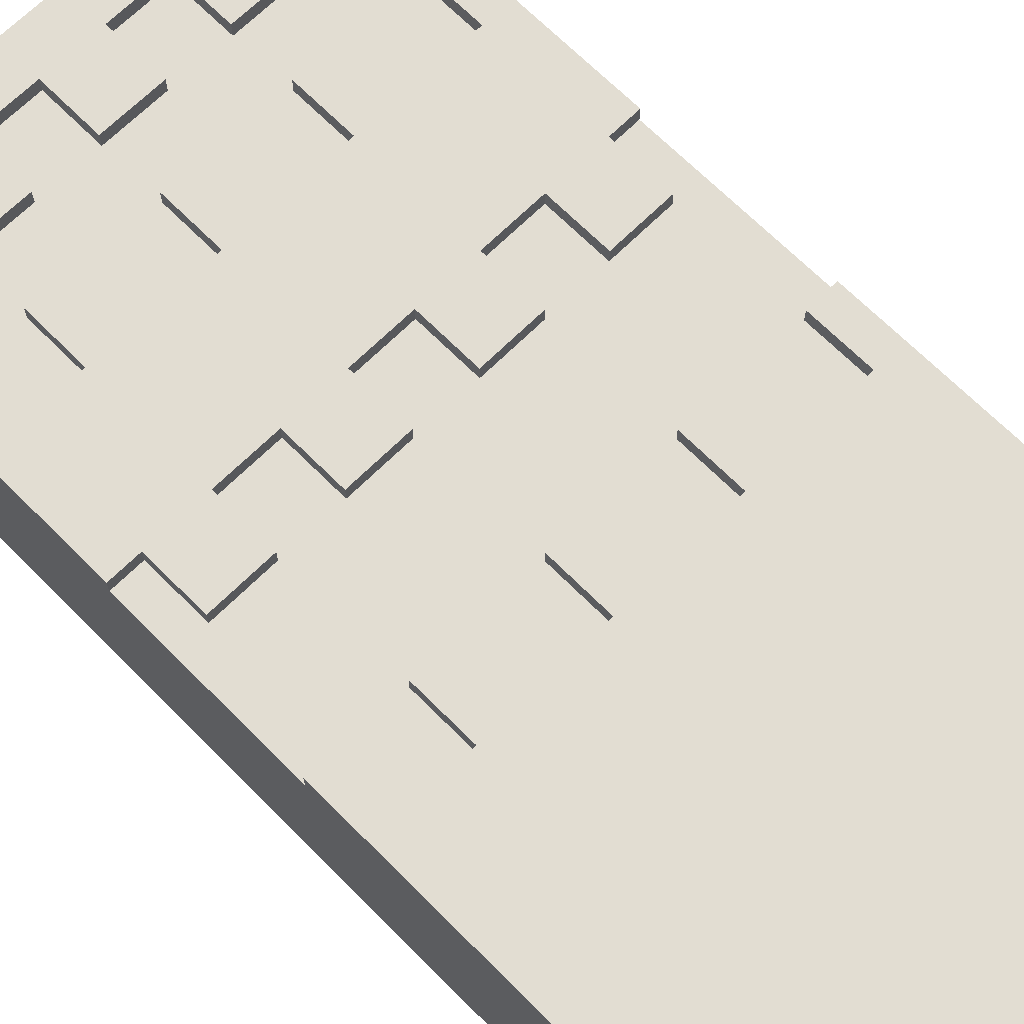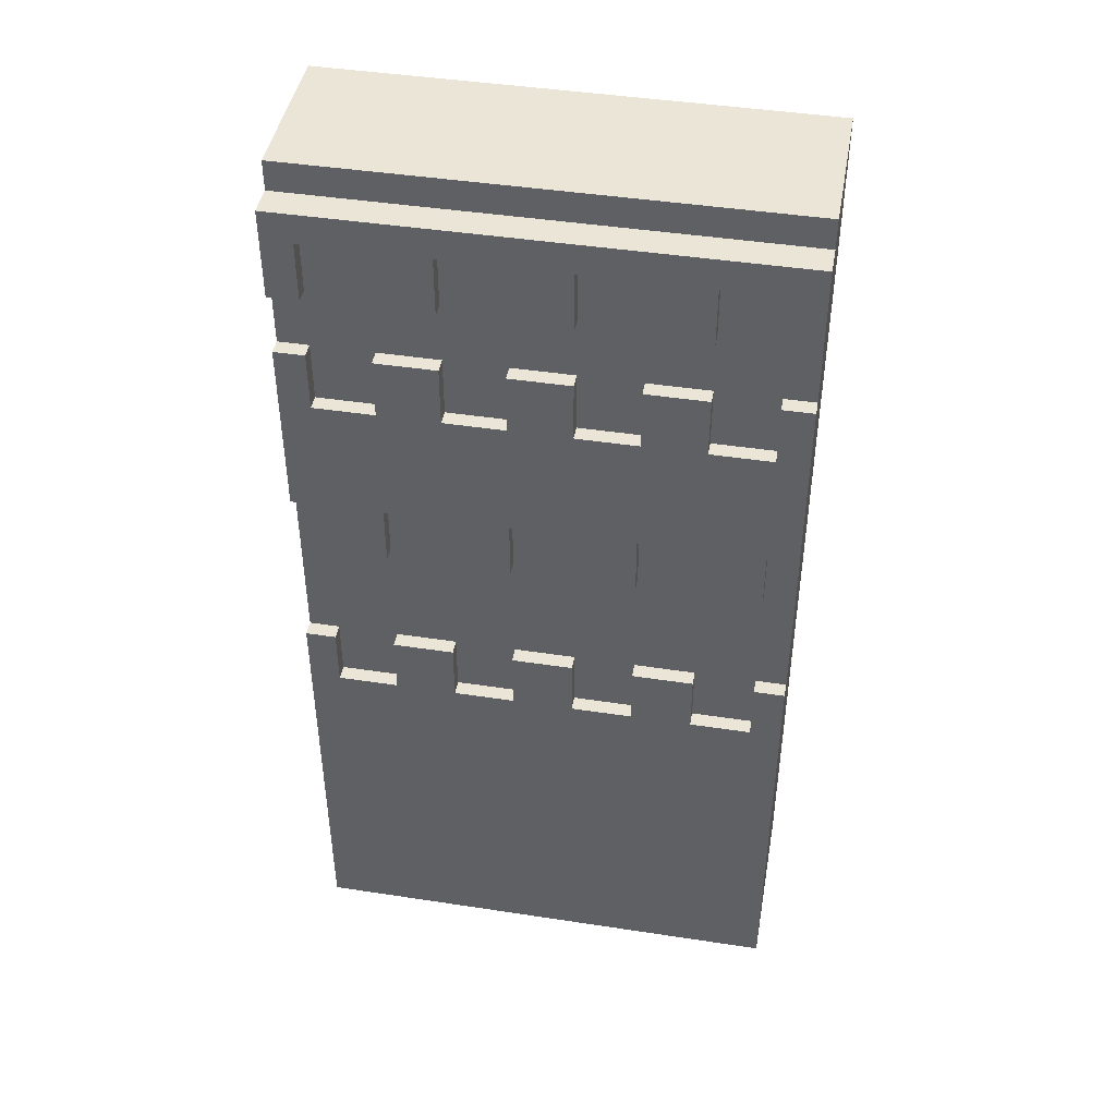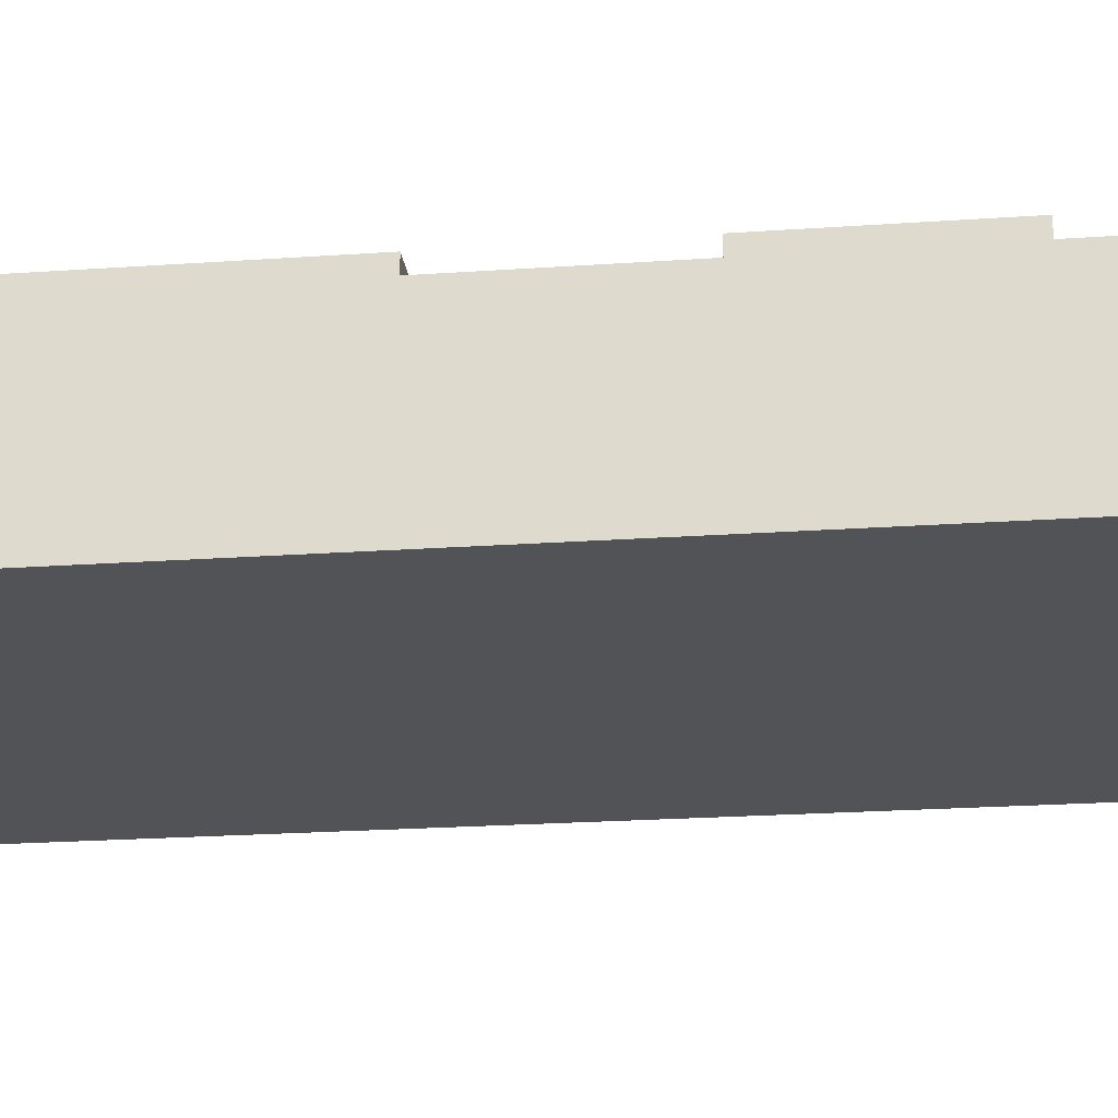
<metadata>
{"format":"obj","ext":"obj","renderer":"f3d","projection":"perspective","resolution":1024,"background":"white","views":[{"elev":68.2,"azim":-44.8,"up":"+Z"},{"elev":44.4,"azim":10.1,"up":"+Y"},{"elev":-22.4,"azim":96.9,"up":"+Z"}]}
</metadata>
<code>
g Natural_Cliff_Top
v 0 0.4 1.2
v 0 -2e-06 -0
v 0 -2e-06 1.2
v 0 0.4 0
v 0 1.6 1.2
v 0 1.6 0
v 0 2.8 1.2
v 0 2.8 1.1
v 0 2.8 0
v 0 4 1.1
v 0 4 1e-06
v 0 5.2 1.2
v 0 4 1.2
v 0 5.2 1.1
v 0 5.2 1e-06
v 0 5.6 1.1
v 0 5.6 0.6
v 0 6 0.6
v 0 5.6 1.2
v 0 6 1e-06
v 0 6.2 1.2
v 0 6.2 1
v 0 6.4 1
v 0 6.4 1e-06
v 0.2 4 1.2
v 0.2 3.6 1.1
v 0.2 3.6 1.2
v 0.2 4 1.1
v 0.6 2.8 1.2
v 0.6 2.4 1.1
v 0.6 2.4 1.2
v 0.6 2.8 1.1
v 0.6 5.2 1.2
v 0.6 4.8 1.1
v 0.6 4.8 1.2
v 0.6 5.2 1.1
v 0.6 6 1.2
v 0.6 5.6 1.1
v 0.6 5.6 1.2
v 0.6 6 1.1
v 1 4 1.2
v 1 3.6 1.1
v 1 3.6 1.2
v 1 4 1.1
v 1.4 2.8 1.2
v 1.4 2.4 1.1
v 1.4 2.4 1.2
v 1.4 2.8 1.1
v 1.4 5.2 1.2
v 1.4 4.8 1.1
v 1.4 4.8 1.2
v 1.4 5.2 1.1
v 1.4 6 1.2
v 1.4 5.6 1.1
v 1.4 5.6 1.2
v 1.4 6 1.1
v 1.8 4 1.2
v 1.8 3.6 1.1
v 1.8 3.6 1.2
v 1.8 4 1.1
v 2.2 2.8 1.2
v 2.2 2.4 1.1
v 2.2 2.4 1.2
v 2.2 2.8 1.1
v 2.2 5.2 1.2
v 2.2 4.8 1.1
v 2.2 4.8 1.2
v 2.2 5.2 1.1
v 2.2 6 1.2
v 2.2 5.6 1.1
v 2.2 5.6 1.2
v 2.2 6 1.1
v 2.6 4 1.2
v 2.6 3.6 1.1
v 2.6 3.6 1.2
v 2.6 4 1.1
v 3 2.8 1.2
v 3 2.4 1.1
v 3 2.4 1.2
v 3 2.8 1.1
v 3 5.2 1.2
v 3 4.8 1.1
v 3 4.8 1.2
v 3 5.2 1.1
v 3 6 1.2
v 3 5.6 1.1
v 3 5.6 1.2
v 3 6 1.1
v 0.2 2.4 1.2
v 0.2 2.4 1.1
v 0.2 2.8 1.2
v 0.2 2.8 1.1
v 0.2 4.8 1.2
v 0.2 4.8 1.1
v 0.2 5.2 1.2
v 0.2 5.2 1.1
v 0.2 5.6 1.2
v 0.2 5.6 1.1
v 0.2 6 1.2
v 0.2 6 1.1
v 0.6 3.6 1.2
v 0.6 3.6 1.1
v 0.6 4 1.2
v 0.6 4 1.1
v 1 2.4 1.2
v 1 2.4 1.1
v 1 2.8 1.2
v 1 2.8 1.1
v 1 4.8 1.2
v 1 4.8 1.1
v 1 5.2 1.2
v 1 5.2 1.1
v 1 5.6 1.2
v 1 5.6 1.1
v 1 6 1.2
v 1 6 1.1
v 1.4 3.6 1.2
v 1.4 3.6 1.1
v 1.4 4 1.2
v 1.4 4 1.1
v 1.8 2.4 1.2
v 1.8 2.4 1.1
v 1.8 2.8 1.2
v 1.8 2.8 1.1
v 1.8 4.8 1.2
v 1.8 4.8 1.1
v 1.8 5.2 1.2
v 1.8 5.2 1.1
v 1.8 5.6 1.2
v 1.8 5.6 1.1
v 1.8 6 1.2
v 1.8 6 1.1
v 2.2 3.6 1.2
v 2.2 3.6 1.1
v 2.2 4 1.2
v 2.2 4 1.1
v 2.6 2.4 1.2
v 2.6 2.4 1.1
v 2.6 2.8 1.2
v 2.6 2.8 1.1
v 2.6 4.8 1.2
v 2.6 4.8 1.1
v 2.6 5.2 1.2
v 2.6 5.2 1.1
v 2.6 5.6 1.2
v 2.6 5.6 1.1
v 2.6 6 1.2
v 2.6 6 1.1
v 3 3.6 1.2
v 3 3.6 1.1
v 3 4 1.2
v 3 4 1.1
v 3.2 -2e-06 1.2
v 3.2 -2e-06 -0
v 3.2 0.4 1.2
v 3.2 0.4 0
v 3.2 1.6 1.2
v 3.2 1.6 0
v 3.2 2.8 1.2
v 3.2 2.8 1.1
v 3.2 2.8 0
v 3.2 4 1.1
v 3.2 4 1e-06
v 3.2 4 1.2
v 3.2 5.2 1.2
v 3.2 5.2 1.1
v 3.2 5.2 1e-06
v 3.2 5.6 1.1
v 3.2 5.6 0.6
v 3.2 5.6 1.2
v 3.2 6 0.6
v 3.2 6 1e-06
v 3.2 6.2 1.2
v 3.2 6.2 1
v 3.2 6.4 1
v 3.2 6.4 1e-06
v 0.2 -2e-06 1.2
v 0 0.4 1.2
v 0 -2e-06 1.2
v 0.2 0.4 1.2
v 0 1.6 1.2
v 0.2 1.2 1.2
v 0.2 1.6 1.2
v 0 2.8 1.2
v 0.2 2.4 1.2
v 0.2 2.8 1.2
v 0.2 4 1.2
v 0 5.2 1.2
v 0 4 1.2
v 0.2 4.8 1.2
v 0.2 5.2 1.2
v 0.2 5.6 1.2
v 0 6.2 1.2
v 0 5.6 1.2
v 0.2 6 1.2
v 0.6 -2e-06 1.2
v 0.6 0.4 1.2
v 0.6 1.2 1.2
v 0.6 1.6 1.2
v 0.6 2.4 1.2
v 0.6 3.6 1.2
v 0.2 3.6 1.2
v 0.6 4 1.2
v 0.6 4.8 1.2
v 0.6 6 1.2
v 1 -2e-06 1.2
v 1 0.4 1.2
v 1 1.2 1.2
v 1 1.6 1.2
v 0.6 2.8 1.2
v 1 2.4 1.2
v 1 2.8 1.2
v 1 4 1.2
v 0.6 5.2 1.2
v 1 4.8 1.2
v 1 5.2 1.2
v 1 5.6 1.2
v 0.6 5.6 1.2
v 1 6 1.2
v 1.4 -2e-06 1.2
v 1.4 0.4 1.2
v 1.4 1.2 1.2
v 1.4 1.6 1.2
v 1.4 2.4 1.2
v 1.4 3.6 1.2
v 1 3.6 1.2
v 1.4 4 1.2
v 1.4 4.8 1.2
v 1.4 6 1.2
v 1.8 -2e-06 1.2
v 1.8 0.4 1.2
v 1.8 1.2 1.2
v 1.8 1.6 1.2
v 1.4 2.8 1.2
v 1.8 2.4 1.2
v 1.8 2.8 1.2
v 1.8 4 1.2
v 1.4 5.2 1.2
v 1.8 4.8 1.2
v 1.8 5.2 1.2
v 1.8 5.6 1.2
v 1.4 5.6 1.2
v 1.8 6 1.2
v 2.2 -2e-06 1.2
v 2.2 0.4 1.2
v 2.2 1.2 1.2
v 2.2 1.6 1.2
v 2.2 2.4 1.2
v 2.2 3.6 1.2
v 1.8 3.6 1.2
v 2.2 4 1.2
v 2.2 4.8 1.2
v 2.2 6 1.2
v 2.6 -2e-06 1.2
v 2.6 0.4 1.2
v 2.6 1.2 1.2
v 2.6 1.6 1.2
v 2.2 2.8 1.2
v 2.6 2.4 1.2
v 2.6 2.8 1.2
v 2.6 4 1.2
v 2.2 5.2 1.2
v 2.6 4.8 1.2
v 2.6 5.2 1.2
v 2.6 5.6 1.2
v 2.2 5.6 1.2
v 2.6 6 1.2
v 3 -2e-06 1.2
v 3 0.4 1.2
v 3 1.2 1.2
v 3 1.6 1.2
v 3 2.4 1.2
v 3 3.6 1.2
v 2.6 3.6 1.2
v 3 4 1.2
v 3 4.8 1.2
v 3 6 1.2
v 3.2 -2e-06 1.2
v 3.2 0.4 1.2
v 3.2 1.6 1.2
v 3 2.8 1.2
v 3.2 2.8 1.2
v 3.2 4 1.2
v 3 5.2 1.2
v 3.2 5.2 1.2
v 3.2 5.6 1.2
v 3 5.6 1.2
v 3.2 6.2 1.2
v 0.2 2.8 1.1
v 0 4 1.1
v 0 2.8 1.1
v 0.2 3.6 1.1
v 0.2 4 1.1
v 0.2 5.2 1.1
v 0 5.6 1.1
v 0 5.2 1.1
v 0.2 5.6 1.1
v 0.6 2.4 1.1
v 0.2 2.4 1.1
v 0.6 2.8 1.1
v 0.6 3.6 1.1
v 0.6 4.8 1.1
v 0.2 6 1.1
v 0.2 4.8 1.1
v 0.6 5.2 1.1
v 0.6 5.6 1.1
v 0.6 6 1.1
v 1 2.8 1.1
v 0.6 4 1.1
v 1 3.6 1.1
v 1 4 1.1
v 1 5.2 1.1
v 1 5.6 1.1
v 1.4 2.4 1.1
v 1 2.4 1.1
v 1.4 2.8 1.1
v 1.4 3.6 1.1
v 1.4 4.8 1.1
v 1 6 1.1
v 1 4.8 1.1
v 1.4 5.2 1.1
v 1.4 5.6 1.1
v 1.4 6 1.1
v 1.8 2.8 1.1
v 1.4 4 1.1
v 1.8 3.6 1.1
v 1.8 4 1.1
v 1.8 5.2 1.1
v 1.8 5.6 1.1
v 2.2 2.4 1.1
v 1.8 2.4 1.1
v 2.2 2.8 1.1
v 2.2 3.6 1.1
v 2.2 4.8 1.1
v 1.8 6 1.1
v 1.8 4.8 1.1
v 2.2 5.2 1.1
v 2.2 5.6 1.1
v 2.2 6 1.1
v 2.6 2.8 1.1
v 2.2 4 1.1
v 2.6 3.6 1.1
v 2.6 4 1.1
v 2.6 5.2 1.1
v 2.6 5.6 1.1
v 3 2.4 1.1
v 2.6 2.4 1.1
v 3 2.8 1.1
v 3 3.6 1.1
v 3 4.8 1.1
v 2.6 6 1.1
v 2.6 4.8 1.1
v 3 5.2 1.1
v 3 5.6 1.1
v 3 6 1.1
v 3.2 2.8 1.1
v 3 4 1.1
v 3.2 4 1.1
v 3.2 5.2 1.1
v 3.2 5.6 1.1
v 3.2 6.2 1
v 0 6.4 1
v 0 6.2 1
v 3.2 6.4 1
v 0 -2e-06 -0
v 0 0.4 0
v 3.2 -2e-06 -0
v 0 1.6 0
v 3.2 0.4 0
v 0 2.8 0
v 3.2 1.6 0
v 0 4 1e-06
v 3.2 2.8 0
v 0 5.2 1e-06
v 3.2 4 1e-06
v 0 6 1e-06
v 3.2 5.2 1e-06
v 0 6.4 1e-06
v 3.2 6 1e-06
v 3.2 6.4 1e-06
v 0.2 -2e-06 1.1
v 0.2 -2e-06 1.2
v 0 -2e-06 1.2
v 0.6 -2e-06 1.2
v 0.6 -2e-06 1.1
v 1 -2e-06 1.2
v 1 -2e-06 1.1
v 1.4 -2e-06 1.2
v 1.4 -2e-06 1.1
v 1.8 -2e-06 1.2
v 1.8 -2e-06 1.1
v 2.2 -2e-06 1.2
v 2.2 -2e-06 1.1
v 2.6 -2e-06 1.2
v 2.6 -2e-06 1.1
v 3 -2e-06 1.2
v 3 -2e-06 1.1
v 3.2 -2e-06 1.2
v 0 -2e-06 -0
v 3.2 -2e-06 -0
v 0.2 3.6 1.1
v 0.6 3.6 1.2
v 0.2 3.6 1.2
v 0.6 3.6 1.1
v 1 3.6 1.1
v 1.4 3.6 1.2
v 1 3.6 1.2
v 1.4 3.6 1.1
v 1.8 3.6 1.1
v 2.2 3.6 1.2
v 1.8 3.6 1.2
v 2.2 3.6 1.1
v 2.6 3.6 1.1
v 3 3.6 1.2
v 2.6 3.6 1.2
v 3 3.6 1.1
v 0 4 1.1
v 0.2 4 1.2
v 0 4 1.2
v 0.2 4 1.1
v 0.6 4 1.1
v 1 4 1.2
v 0.6 4 1.2
v 1 4 1.1
v 1.4 4 1.1
v 1.8 4 1.2
v 1.4 4 1.2
v 1.8 4 1.1
v 2.2 4 1.1
v 2.6 4 1.2
v 2.2 4 1.2
v 2.6 4 1.1
v 3 4 1.1
v 3.2 4 1.2
v 3 4 1.2
v 3.2 4 1.1
v 0 5.6 1.1
v 0.2 5.6 1.2
v 0 5.6 1.2
v 0.2 5.6 1.1
v 0.6 5.6 1.1
v 1 5.6 1.2
v 0.6 5.6 1.2
v 1 5.6 1.1
v 1.4 5.6 1.1
v 1.8 5.6 1.2
v 1.4 5.6 1.2
v 1.8 5.6 1.1
v 2.2 5.6 1.1
v 2.6 5.6 1.2
v 2.2 5.6 1.2
v 2.6 5.6 1.1
v 3 5.6 1.1
v 3.2 5.6 1.2
v 3 5.6 1.2
v 3.2 5.6 1.1
v 0.2 6 1.1
v 0.6 6 1.2
v 0.2 6 1.2
v 0.6 6 1.1
v 1 6 1.1
v 1.4 6 1.2
v 1 6 1.2
v 1.4 6 1.1
v 1.8 6 1.1
v 2.2 6 1.2
v 1.8 6 1.2
v 2.2 6 1.1
v 2.6 6 1.1
v 3 6 1.2
v 2.6 6 1.2
v 3 6 1.1
v 0.2 2.4 1.2
v 0.6 2.4 1.2
v 0.2 2.4 1.1
v 0.6 2.4 1.1
v 1 2.4 1.2
v 1.4 2.4 1.2
v 1 2.4 1.1
v 1.4 2.4 1.1
v 1.8 2.4 1.2
v 2.2 2.4 1.2
v 1.8 2.4 1.1
v 2.2 2.4 1.1
v 2.6 2.4 1.2
v 3 2.4 1.2
v 2.6 2.4 1.1
v 3 2.4 1.1
v 0 2.8 1.2
v 0.2 2.8 1.2
v 0 2.8 1.1
v 0.2 2.8 1.1
v 0.6 2.8 1.2
v 1 2.8 1.2
v 0.6 2.8 1.1
v 1 2.8 1.1
v 1.4 2.8 1.2
v 1.8 2.8 1.2
v 1.4 2.8 1.1
v 1.8 2.8 1.1
v 2.2 2.8 1.2
v 2.6 2.8 1.2
v 2.2 2.8 1.1
v 2.6 2.8 1.1
v 3 2.8 1.2
v 3.2 2.8 1.2
v 3 2.8 1.1
v 3.2 2.8 1.1
v 0.2 4.8 1.2
v 0.6 4.8 1.2
v 0.2 4.8 1.1
v 0.6 4.8 1.1
v 1 4.8 1.2
v 1.4 4.8 1.2
v 1 4.8 1.1
v 1.4 4.8 1.1
v 1.8 4.8 1.2
v 2.2 4.8 1.2
v 1.8 4.8 1.1
v 2.2 4.8 1.1
v 2.6 4.8 1.2
v 3 4.8 1.2
v 2.6 4.8 1.1
v 3 4.8 1.1
v 0 5.2 1.2
v 0.2 5.2 1.2
v 0 5.2 1.1
v 0.2 5.2 1.1
v 0.6 5.2 1.2
v 1 5.2 1.2
v 0.6 5.2 1.1
v 1 5.2 1.1
v 1.4 5.2 1.2
v 1.8 5.2 1.2
v 1.4 5.2 1.1
v 1.8 5.2 1.1
v 2.2 5.2 1.2
v 2.6 5.2 1.2
v 2.2 5.2 1.1
v 2.6 5.2 1.1
v 3 5.2 1.2
v 3.2 5.2 1.2
v 3 5.2 1.1
v 3.2 5.2 1.1
v 0 6.2 1.2
v 3.2 6.2 1.2
v 0 6.2 1
v 3.2 6.2 1
v 0 6.4 1
v 3.2 6.4 1
v 0 6.4 1e-06
v 3.2 6.4 1e-06
f 1 2 3
f 4 2 1
f 5 4 1
f 6 4 5
f 7 6 5
f 8 6 7
f 9 6 8
f 10 9 8
f 11 9 10
f 12 10 13
f 12 11 10
f 14 11 12
f 15 11 14
f 16 15 14
f 17 15 16
f 18 16 19
f 18 15 17
f 18 17 16
f 20 15 18
f 21 18 19
f 21 20 18
f 22 20 21
f 23 20 22
f 24 20 23
f 25 26 27
f 28 26 25
f 29 30 31
f 32 30 29
f 33 34 35
f 36 34 33
f 37 38 39
f 40 38 37
f 41 42 43
f 44 42 41
f 45 46 47
f 48 46 45
f 49 50 51
f 52 50 49
f 53 54 55
f 56 54 53
f 57 58 59
f 60 58 57
f 61 62 63
f 64 62 61
f 65 66 67
f 68 66 65
f 69 70 71
f 72 70 69
f 73 74 75
f 76 74 73
f 77 78 79
f 80 78 77
f 81 82 83
f 84 82 81
f 85 86 87
f 88 86 85
f 89 90 91
f 91 90 92
f 93 94 95
f 95 94 96
f 97 98 99
f 99 98 100
f 101 102 103
f 103 102 104
f 105 106 107
f 107 106 108
f 109 110 111
f 111 110 112
f 113 114 115
f 115 114 116
f 117 118 119
f 119 118 120
f 121 122 123
f 123 122 124
f 125 126 127
f 127 126 128
f 129 130 131
f 131 130 132
f 133 134 135
f 135 134 136
f 137 138 139
f 139 138 140
f 141 142 143
f 143 142 144
f 145 146 147
f 147 146 148
f 149 150 151
f 151 150 152
f 153 154 155
f 155 154 156
f 155 156 157
f 157 156 158
f 157 158 159
f 159 158 160
f 160 158 161
f 160 161 162
f 162 161 163
f 164 162 165
f 162 163 165
f 165 163 166
f 166 163 167
f 166 167 168
f 168 167 169
f 170 168 171
f 169 167 171
f 168 169 171
f 171 167 172
f 170 171 173
f 171 172 173
f 173 172 174
f 174 172 175
f 175 172 176
f 177 178 179
f 180 181 178
f 180 178 177
f 182 181 180
f 183 184 181
f 183 181 182
f 185 184 183
f 186 184 185
f 187 188 189
f 190 188 187
f 191 188 190
f 192 193 194
f 195 193 192
f 196 182 180
f 196 180 177
f 197 182 196
f 198 183 182
f 198 182 197
f 198 185 183
f 199 185 198
f 200 185 199
f 201 190 187
f 201 187 202
f 203 190 201
f 204 190 203
f 205 193 195
f 206 197 196
f 207 198 197
f 207 197 206
f 207 199 198
f 208 199 207
f 209 210 200
f 209 199 208
f 209 200 199
f 211 210 209
f 212 210 211
f 213 214 204
f 213 204 203
f 215 214 213
f 216 214 215
f 217 205 218
f 219 193 205
f 219 205 217
f 220 208 207
f 220 207 206
f 221 208 220
f 222 211 209
f 222 208 221
f 222 209 208
f 223 211 222
f 224 211 223
f 225 215 213
f 225 213 226
f 227 215 225
f 228 215 227
f 229 193 219
f 230 221 220
f 231 222 221
f 231 221 230
f 231 223 222
f 232 223 231
f 233 234 224
f 233 223 232
f 233 224 223
f 235 234 233
f 236 234 235
f 237 238 228
f 237 228 227
f 239 238 237
f 240 238 239
f 241 229 242
f 243 193 229
f 243 229 241
f 244 232 231
f 244 231 230
f 245 232 244
f 246 235 233
f 246 232 245
f 246 233 232
f 247 235 246
f 248 235 247
f 249 239 237
f 249 237 250
f 251 239 249
f 252 239 251
f 253 193 243
f 254 245 244
f 255 246 245
f 255 245 254
f 255 247 246
f 256 247 255
f 257 258 248
f 257 247 256
f 257 248 247
f 259 258 257
f 260 258 259
f 261 262 252
f 261 252 251
f 263 262 261
f 264 262 263
f 265 253 266
f 267 193 253
f 267 253 265
f 268 256 255
f 268 255 254
f 269 256 268
f 270 259 257
f 270 256 269
f 270 257 256
f 271 259 270
f 272 259 271
f 273 263 261
f 273 261 274
f 275 263 273
f 276 263 275
f 277 193 267
f 278 269 268
f 279 270 269
f 279 269 278
f 279 271 270
f 280 281 272
f 280 271 279
f 280 272 271
f 282 281 280
f 283 284 276
f 283 276 275
f 285 284 283
f 286 277 287
f 288 193 277
f 288 277 286
f 289 290 291
f 292 290 289
f 293 290 292
f 294 295 296
f 297 295 294
f 298 289 299
f 298 292 289
f 300 292 298
f 301 292 300
f 302 303 297
f 302 297 294
f 302 294 304
f 305 303 302
f 306 303 305
f 307 303 306
f 308 309 301
f 308 301 300
f 310 309 308
f 311 309 310
f 312 306 305
f 313 306 312
f 314 308 315
f 314 310 308
f 316 310 314
f 317 310 316
f 318 319 313
f 318 313 312
f 318 312 320
f 321 319 318
f 322 319 321
f 323 319 322
f 324 325 317
f 324 317 316
f 326 325 324
f 327 325 326
f 328 322 321
f 329 322 328
f 330 324 331
f 330 326 324
f 332 326 330
f 333 326 332
f 334 335 329
f 334 329 328
f 334 328 336
f 337 335 334
f 338 335 337
f 339 335 338
f 340 341 333
f 340 333 332
f 342 341 340
f 343 341 342
f 344 338 337
f 345 338 344
f 346 340 347
f 346 342 340
f 348 342 346
f 349 342 348
f 350 351 345
f 350 345 344
f 350 344 352
f 353 351 350
f 354 351 353
f 355 351 354
f 356 357 349
f 356 349 348
f 358 357 356
f 359 354 353
f 360 354 359
f 361 362 363
f 364 362 361
f 365 366 367
f 366 368 369
f 367 366 369
f 368 370 371
f 369 368 371
f 370 372 373
f 371 370 373
f 372 374 375
f 373 372 375
f 374 376 377
f 375 374 377
f 376 378 379
f 377 376 379
f 379 378 380
f 381 382 383
f 381 384 382
f 385 386 384
f 385 384 381
f 387 388 386
f 387 386 385
f 389 390 388
f 389 388 387
f 391 392 390
f 391 390 389
f 393 394 392
f 393 392 391
f 395 396 394
f 395 394 393
f 397 398 396
f 397 396 395
f 399 395 393
f 399 393 391
f 399 397 395
f 399 391 389
f 399 389 387
f 399 387 385
f 399 385 381
f 399 381 383
f 400 398 397
f 400 397 399
f 401 402 403
f 404 402 401
f 405 406 407
f 408 406 405
f 409 410 411
f 412 410 409
f 413 414 415
f 416 414 413
f 417 418 419
f 420 418 417
f 421 422 423
f 424 422 421
f 425 426 427
f 428 426 425
f 429 430 431
f 432 430 429
f 433 434 435
f 436 434 433
f 437 438 439
f 440 438 437
f 441 442 443
f 444 442 441
f 445 446 447
f 448 446 445
f 449 450 451
f 452 450 449
f 453 454 455
f 456 454 453
f 457 458 459
f 460 458 457
f 461 462 463
f 464 462 461
f 465 466 467
f 468 466 465
f 469 470 471
f 472 470 469
f 473 474 475
f 475 474 476
f 477 478 479
f 479 478 480
f 481 482 483
f 483 482 484
f 485 486 487
f 487 486 488
f 489 490 491
f 491 490 492
f 493 494 495
f 495 494 496
f 497 498 499
f 499 498 500
f 501 502 503
f 503 502 504
f 505 506 507
f 507 506 508
f 509 510 511
f 511 510 512
f 513 514 515
f 515 514 516
f 517 518 519
f 519 518 520
f 521 522 523
f 523 522 524
f 525 526 527
f 527 526 528
f 529 530 531
f 531 530 532
f 533 534 535
f 535 534 536
f 537 538 539
f 539 538 540
f 541 542 543
f 543 542 544
f 545 546 547
f 547 546 548
f 549 550 551
f 551 550 552

</code>
